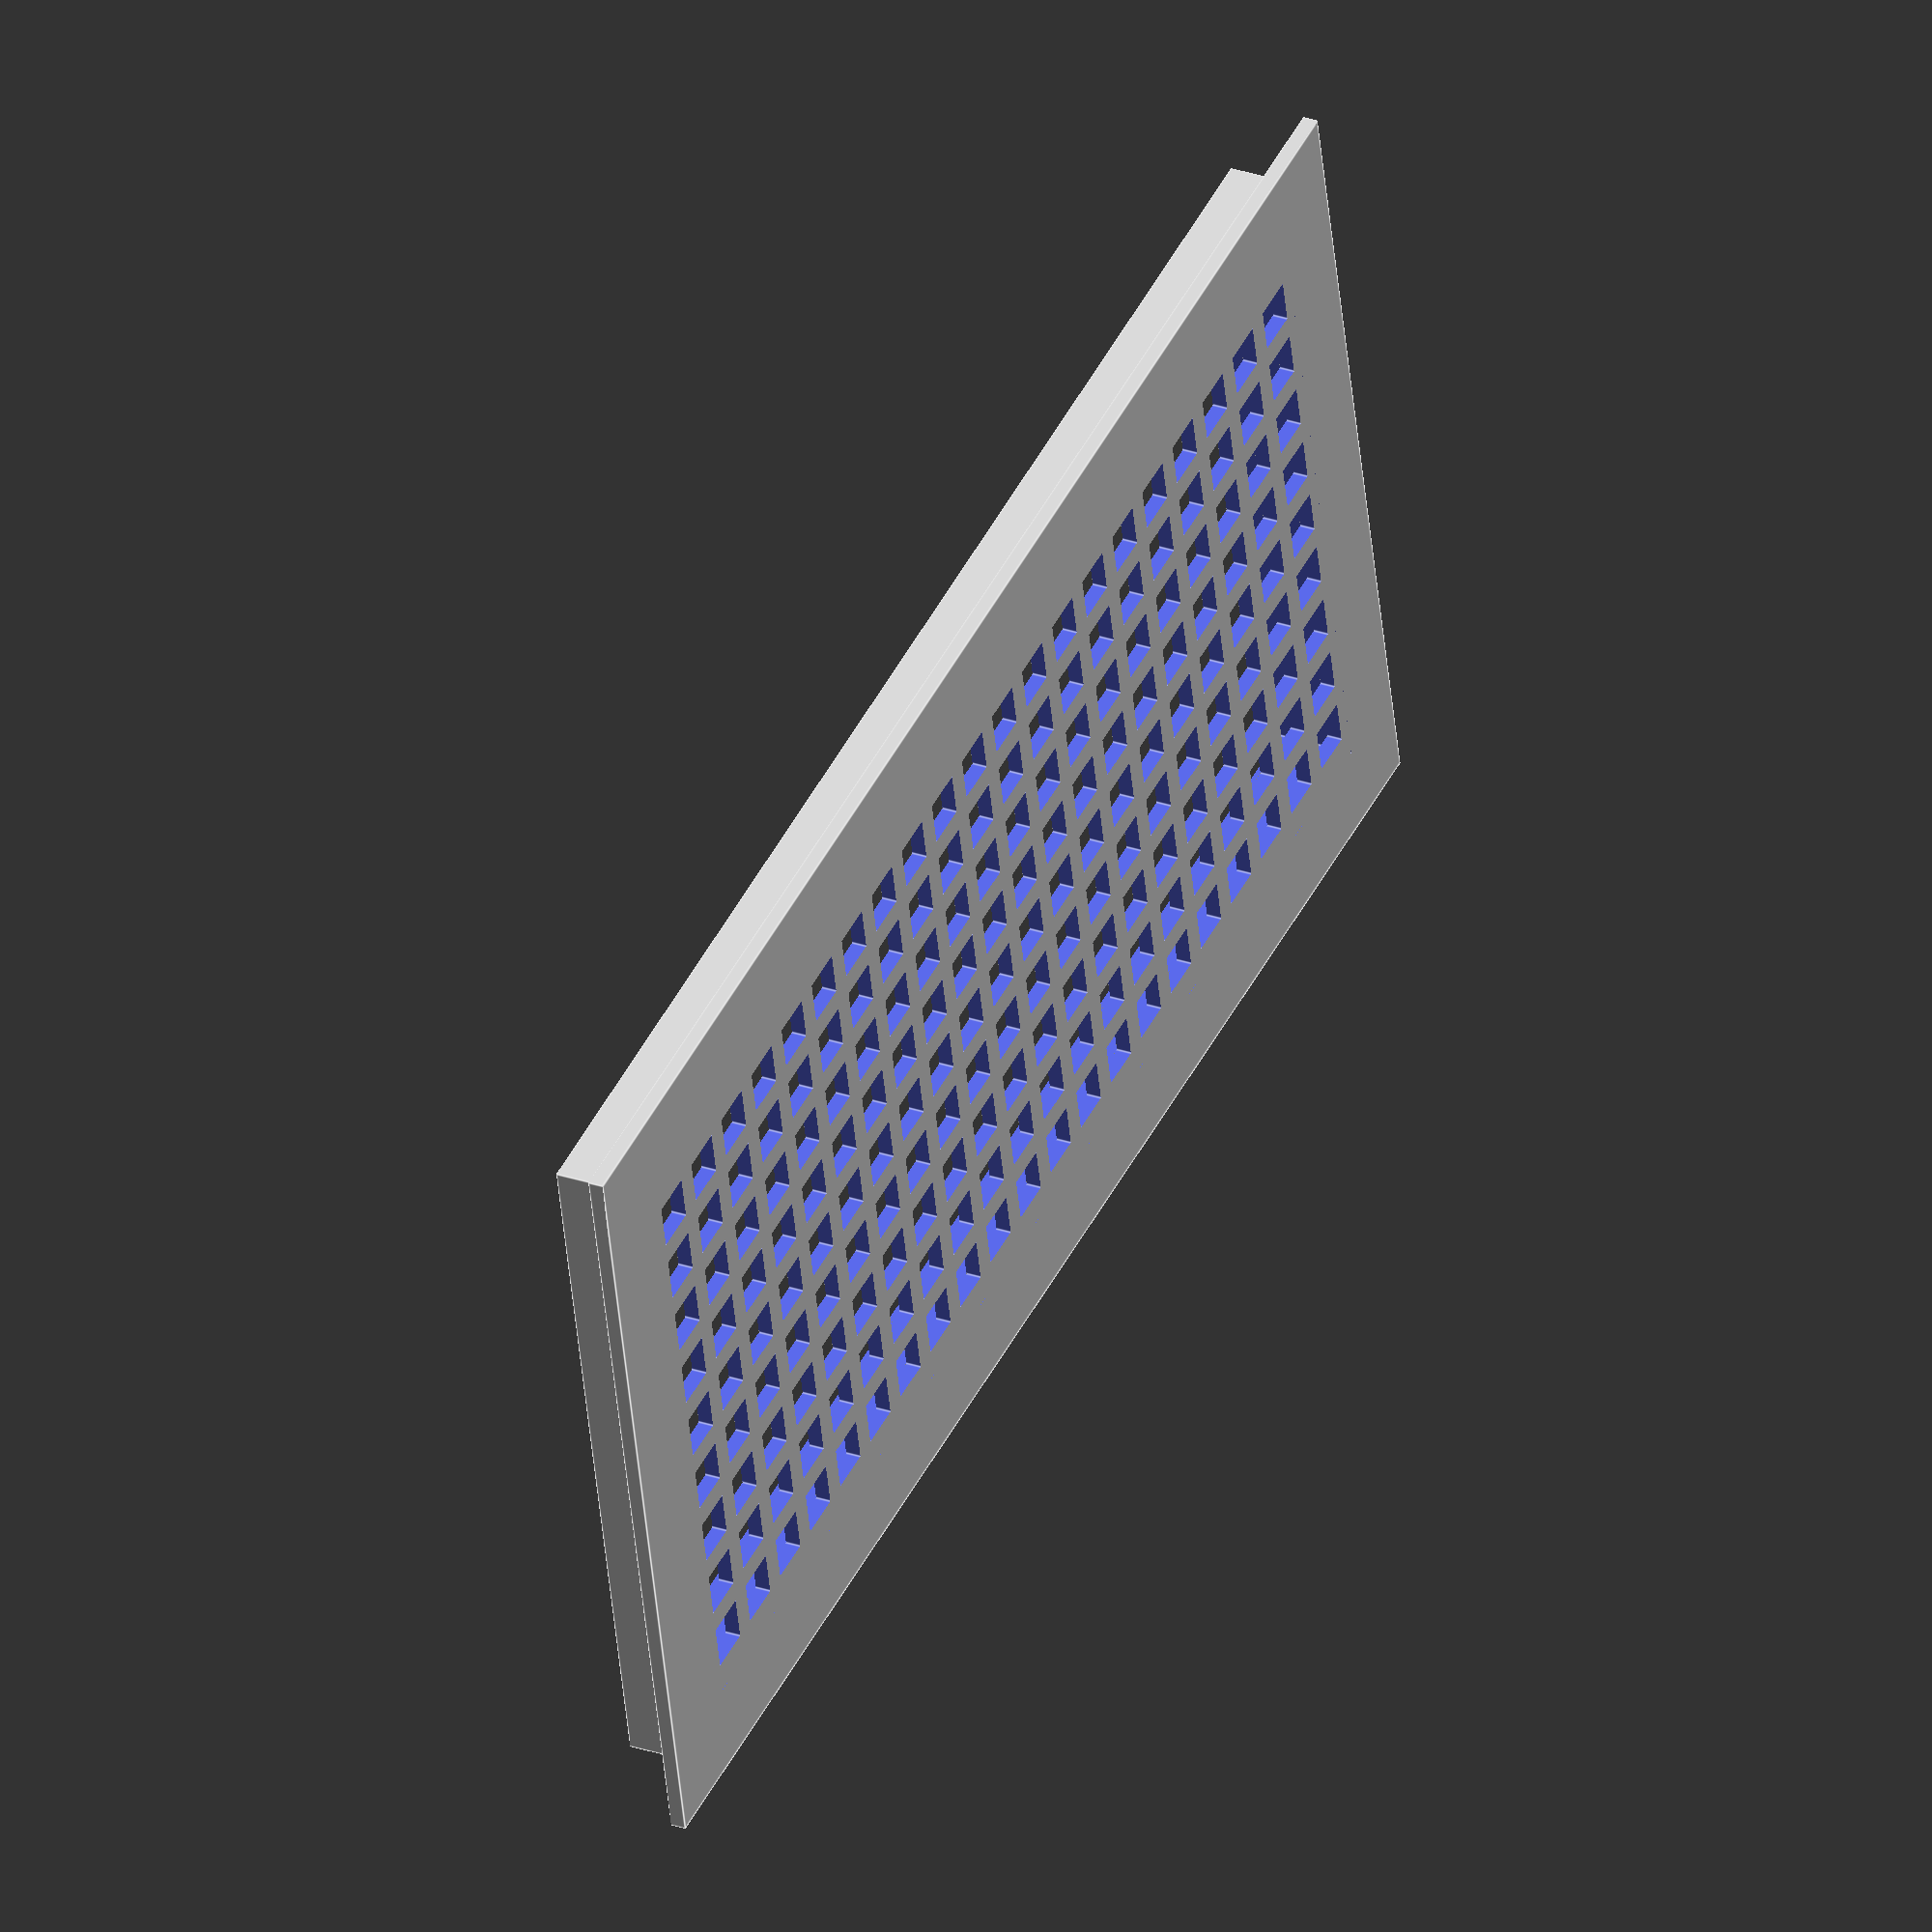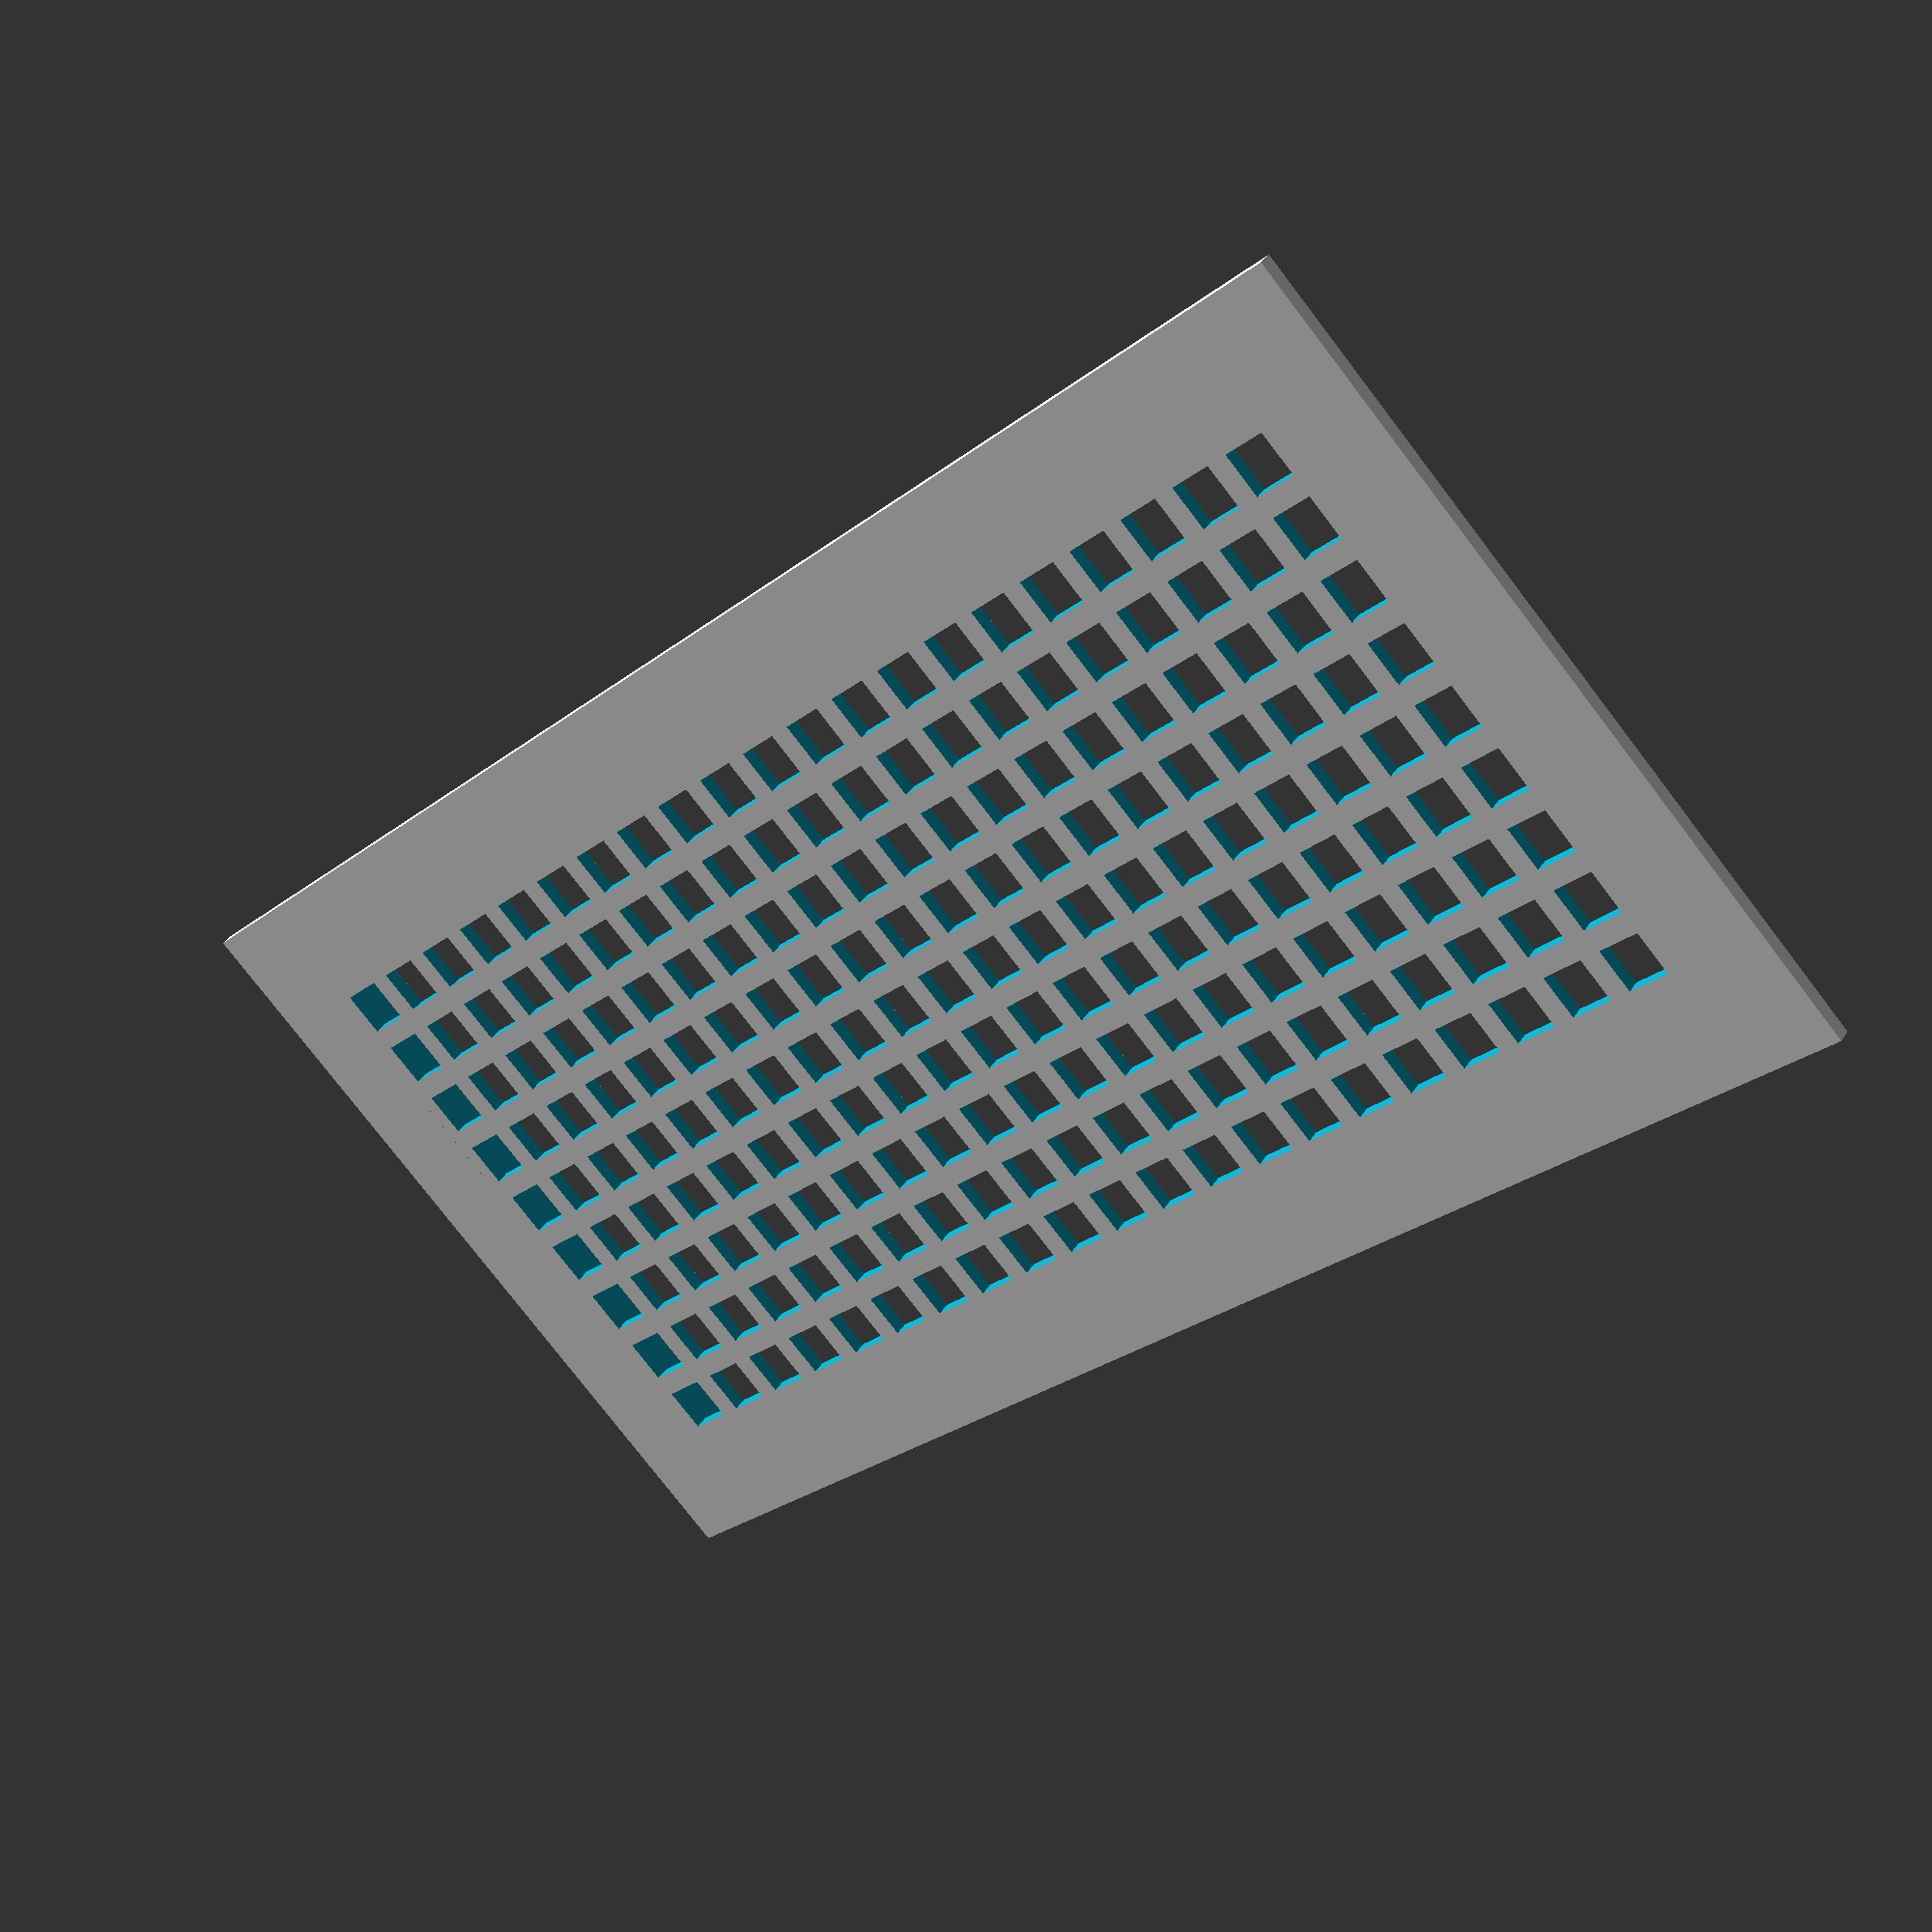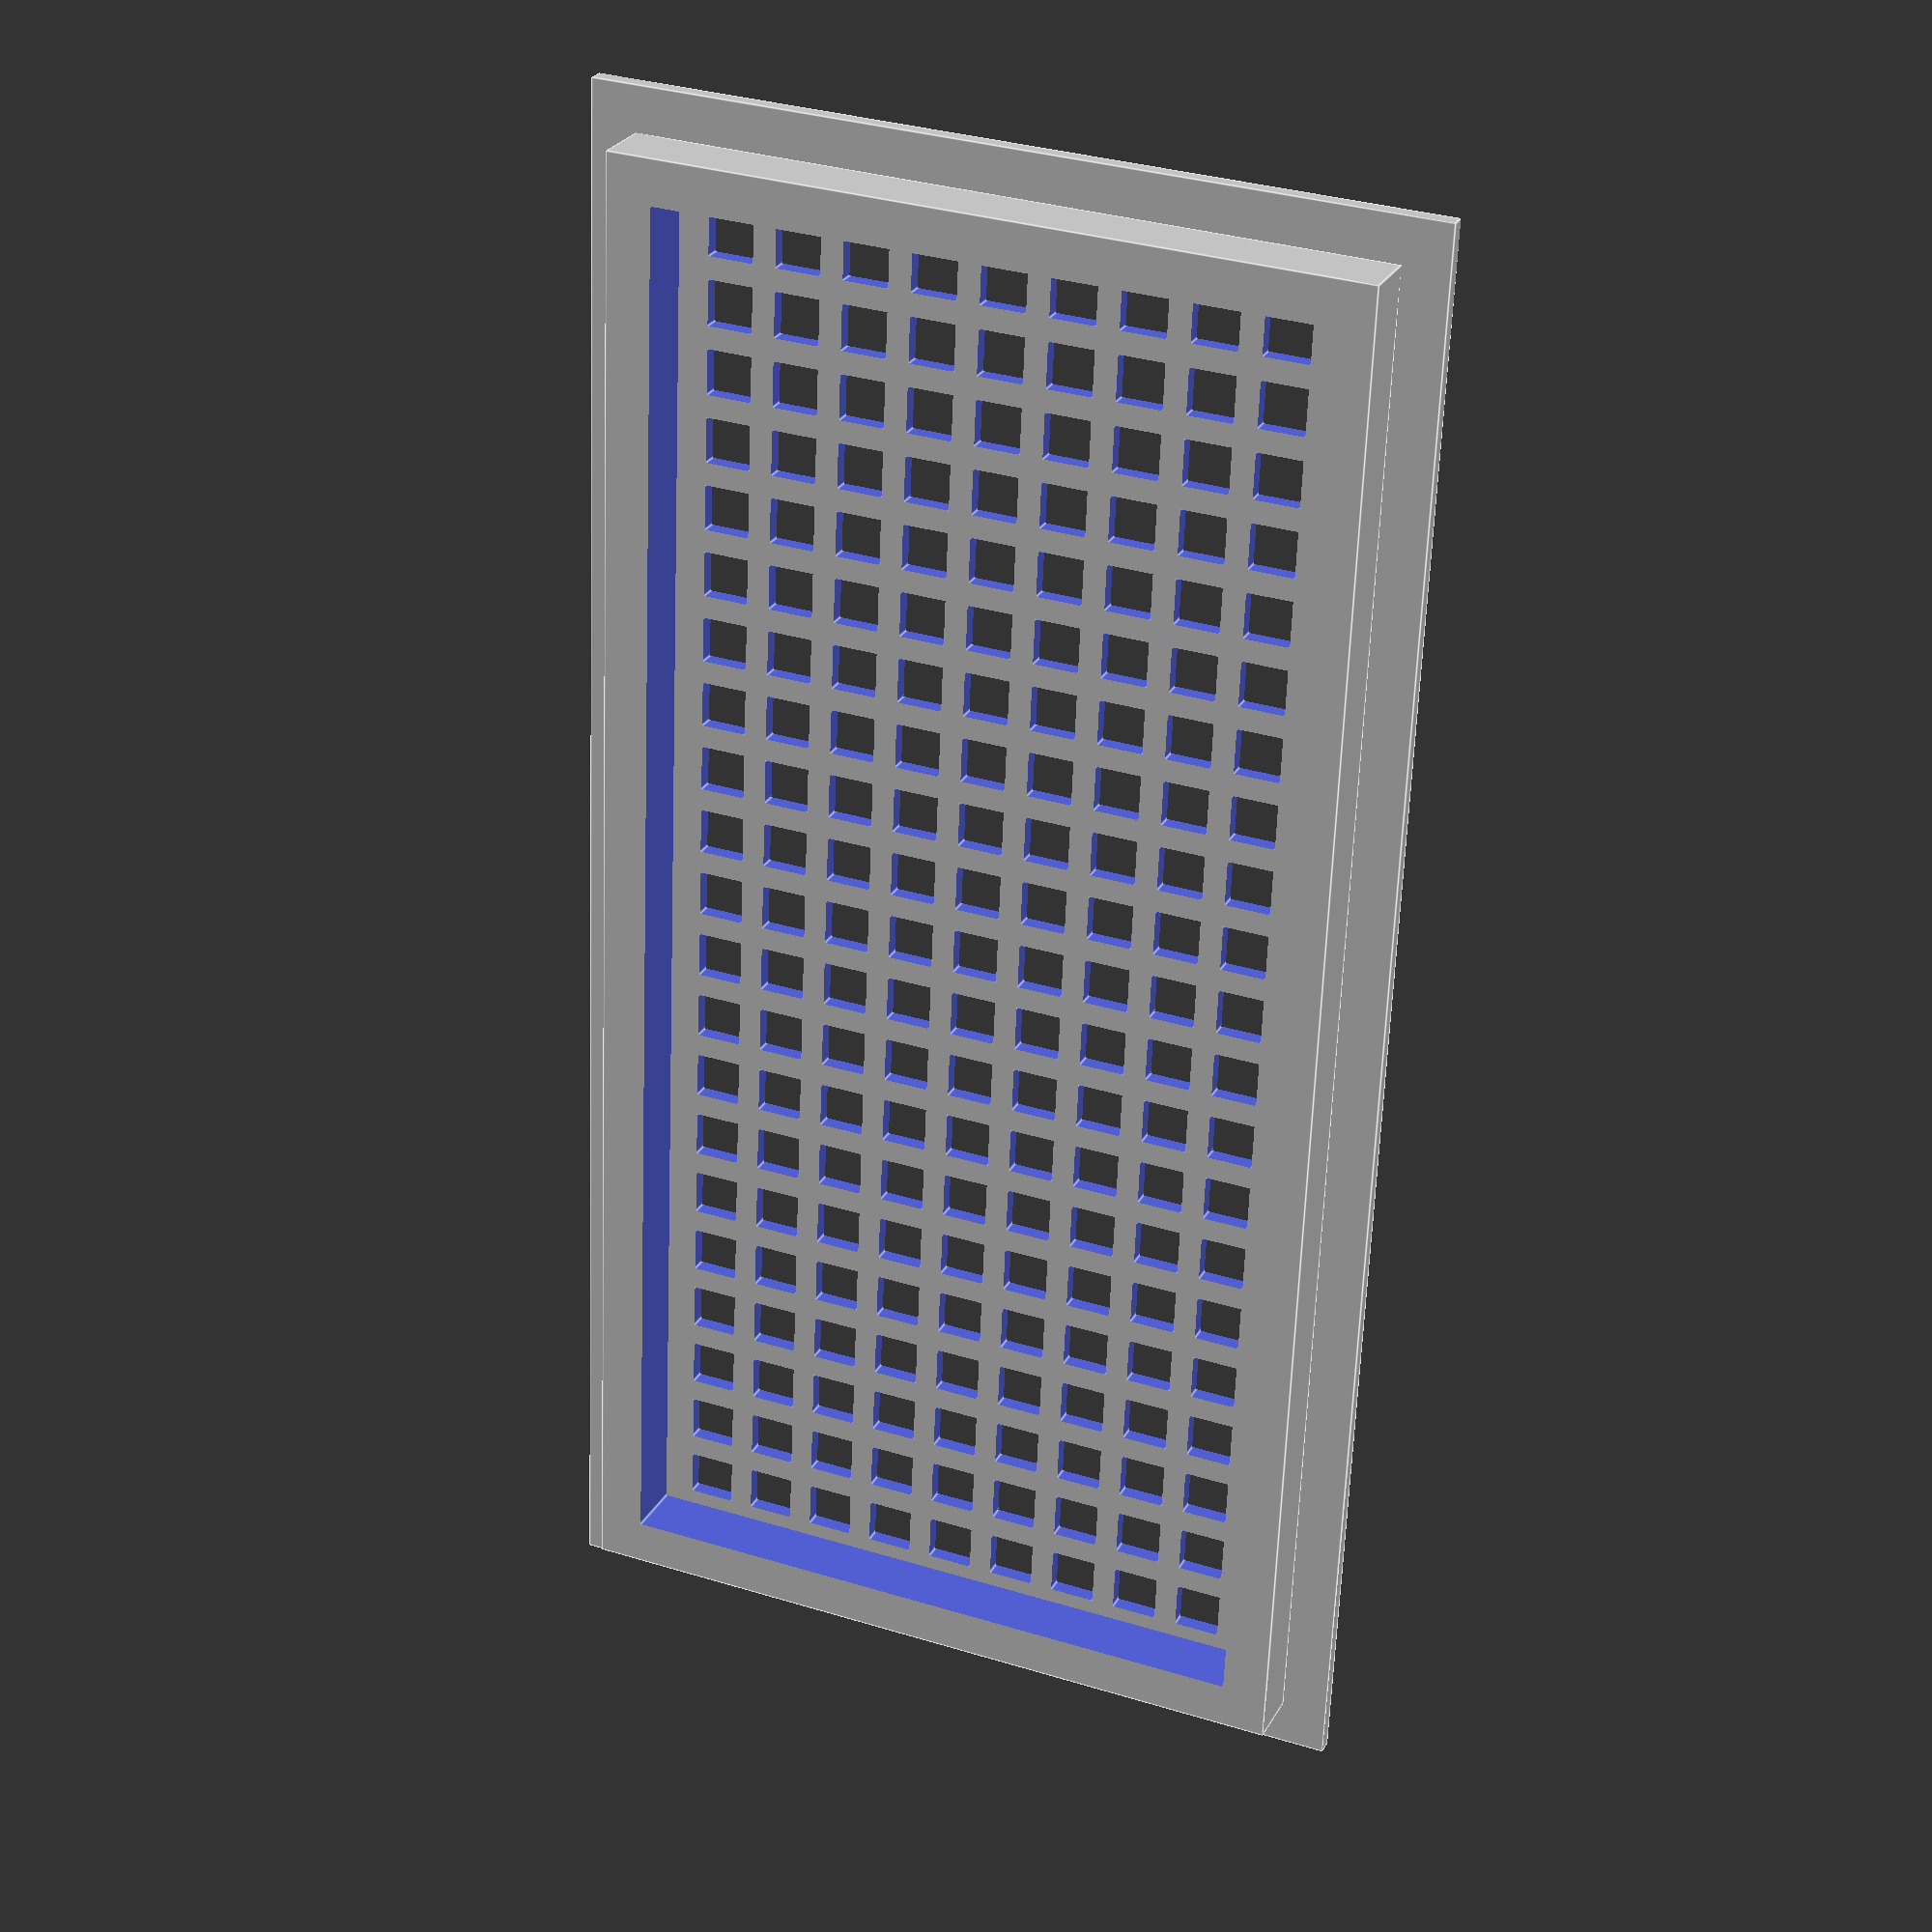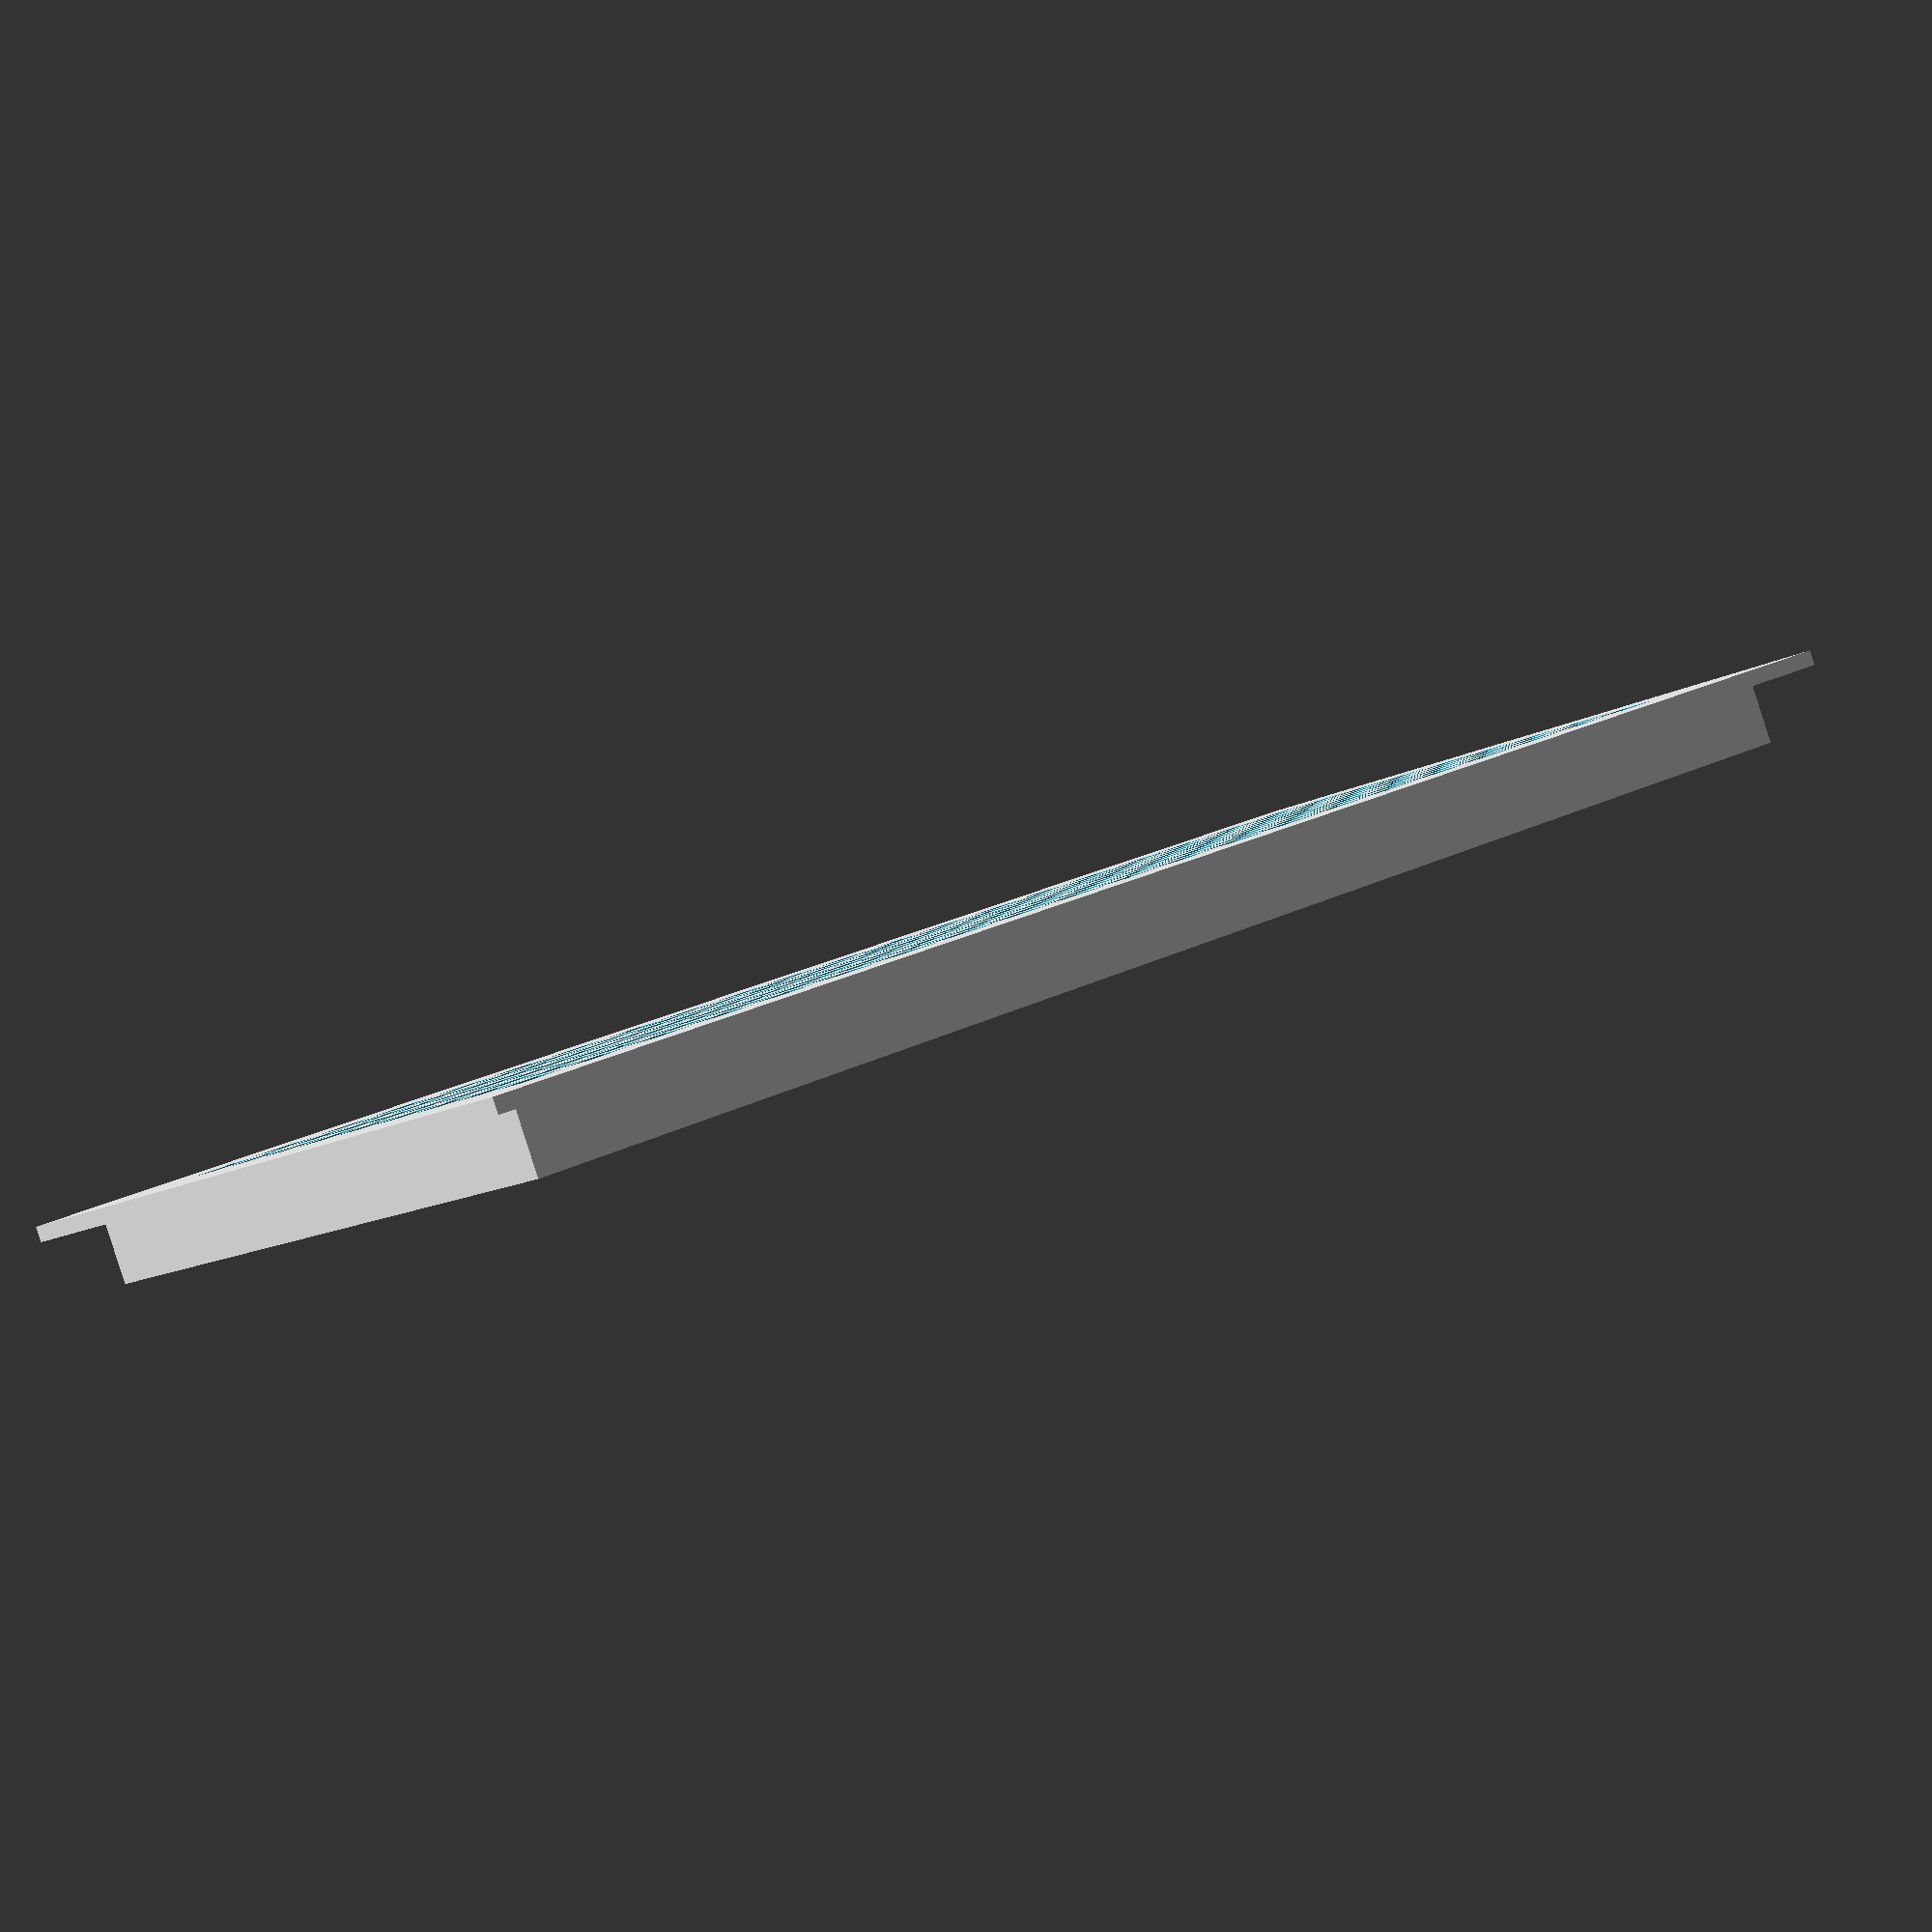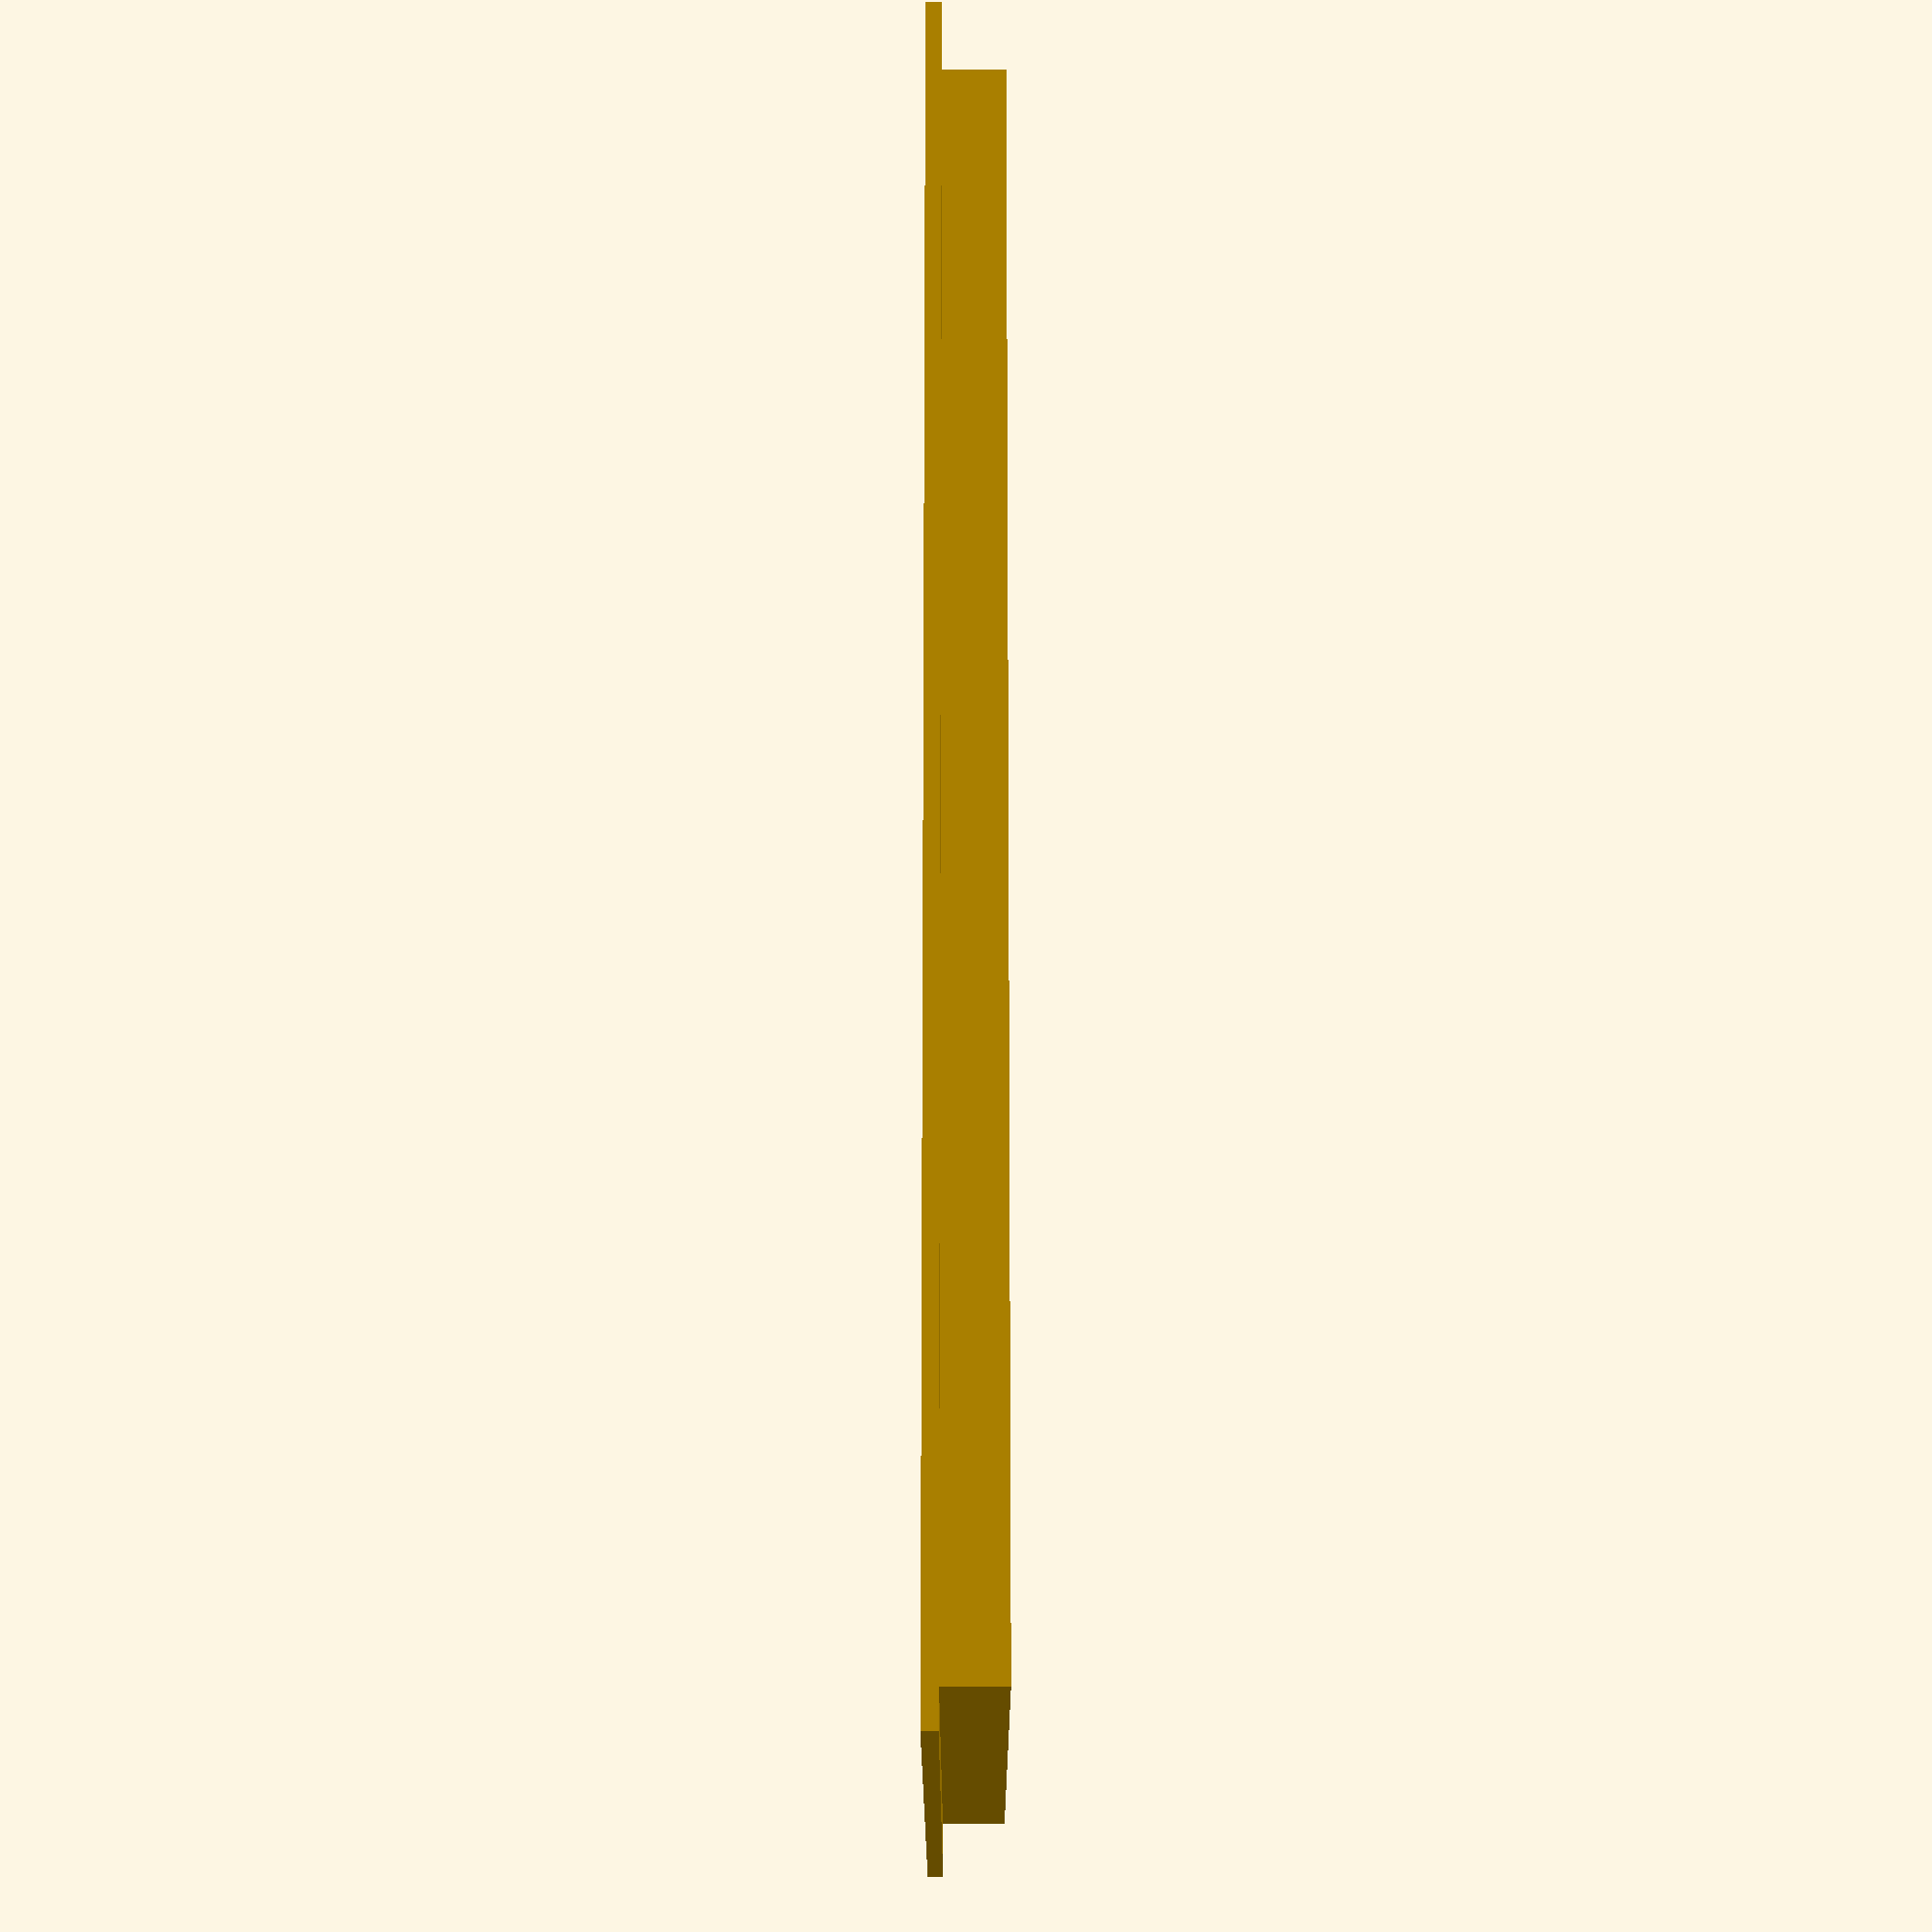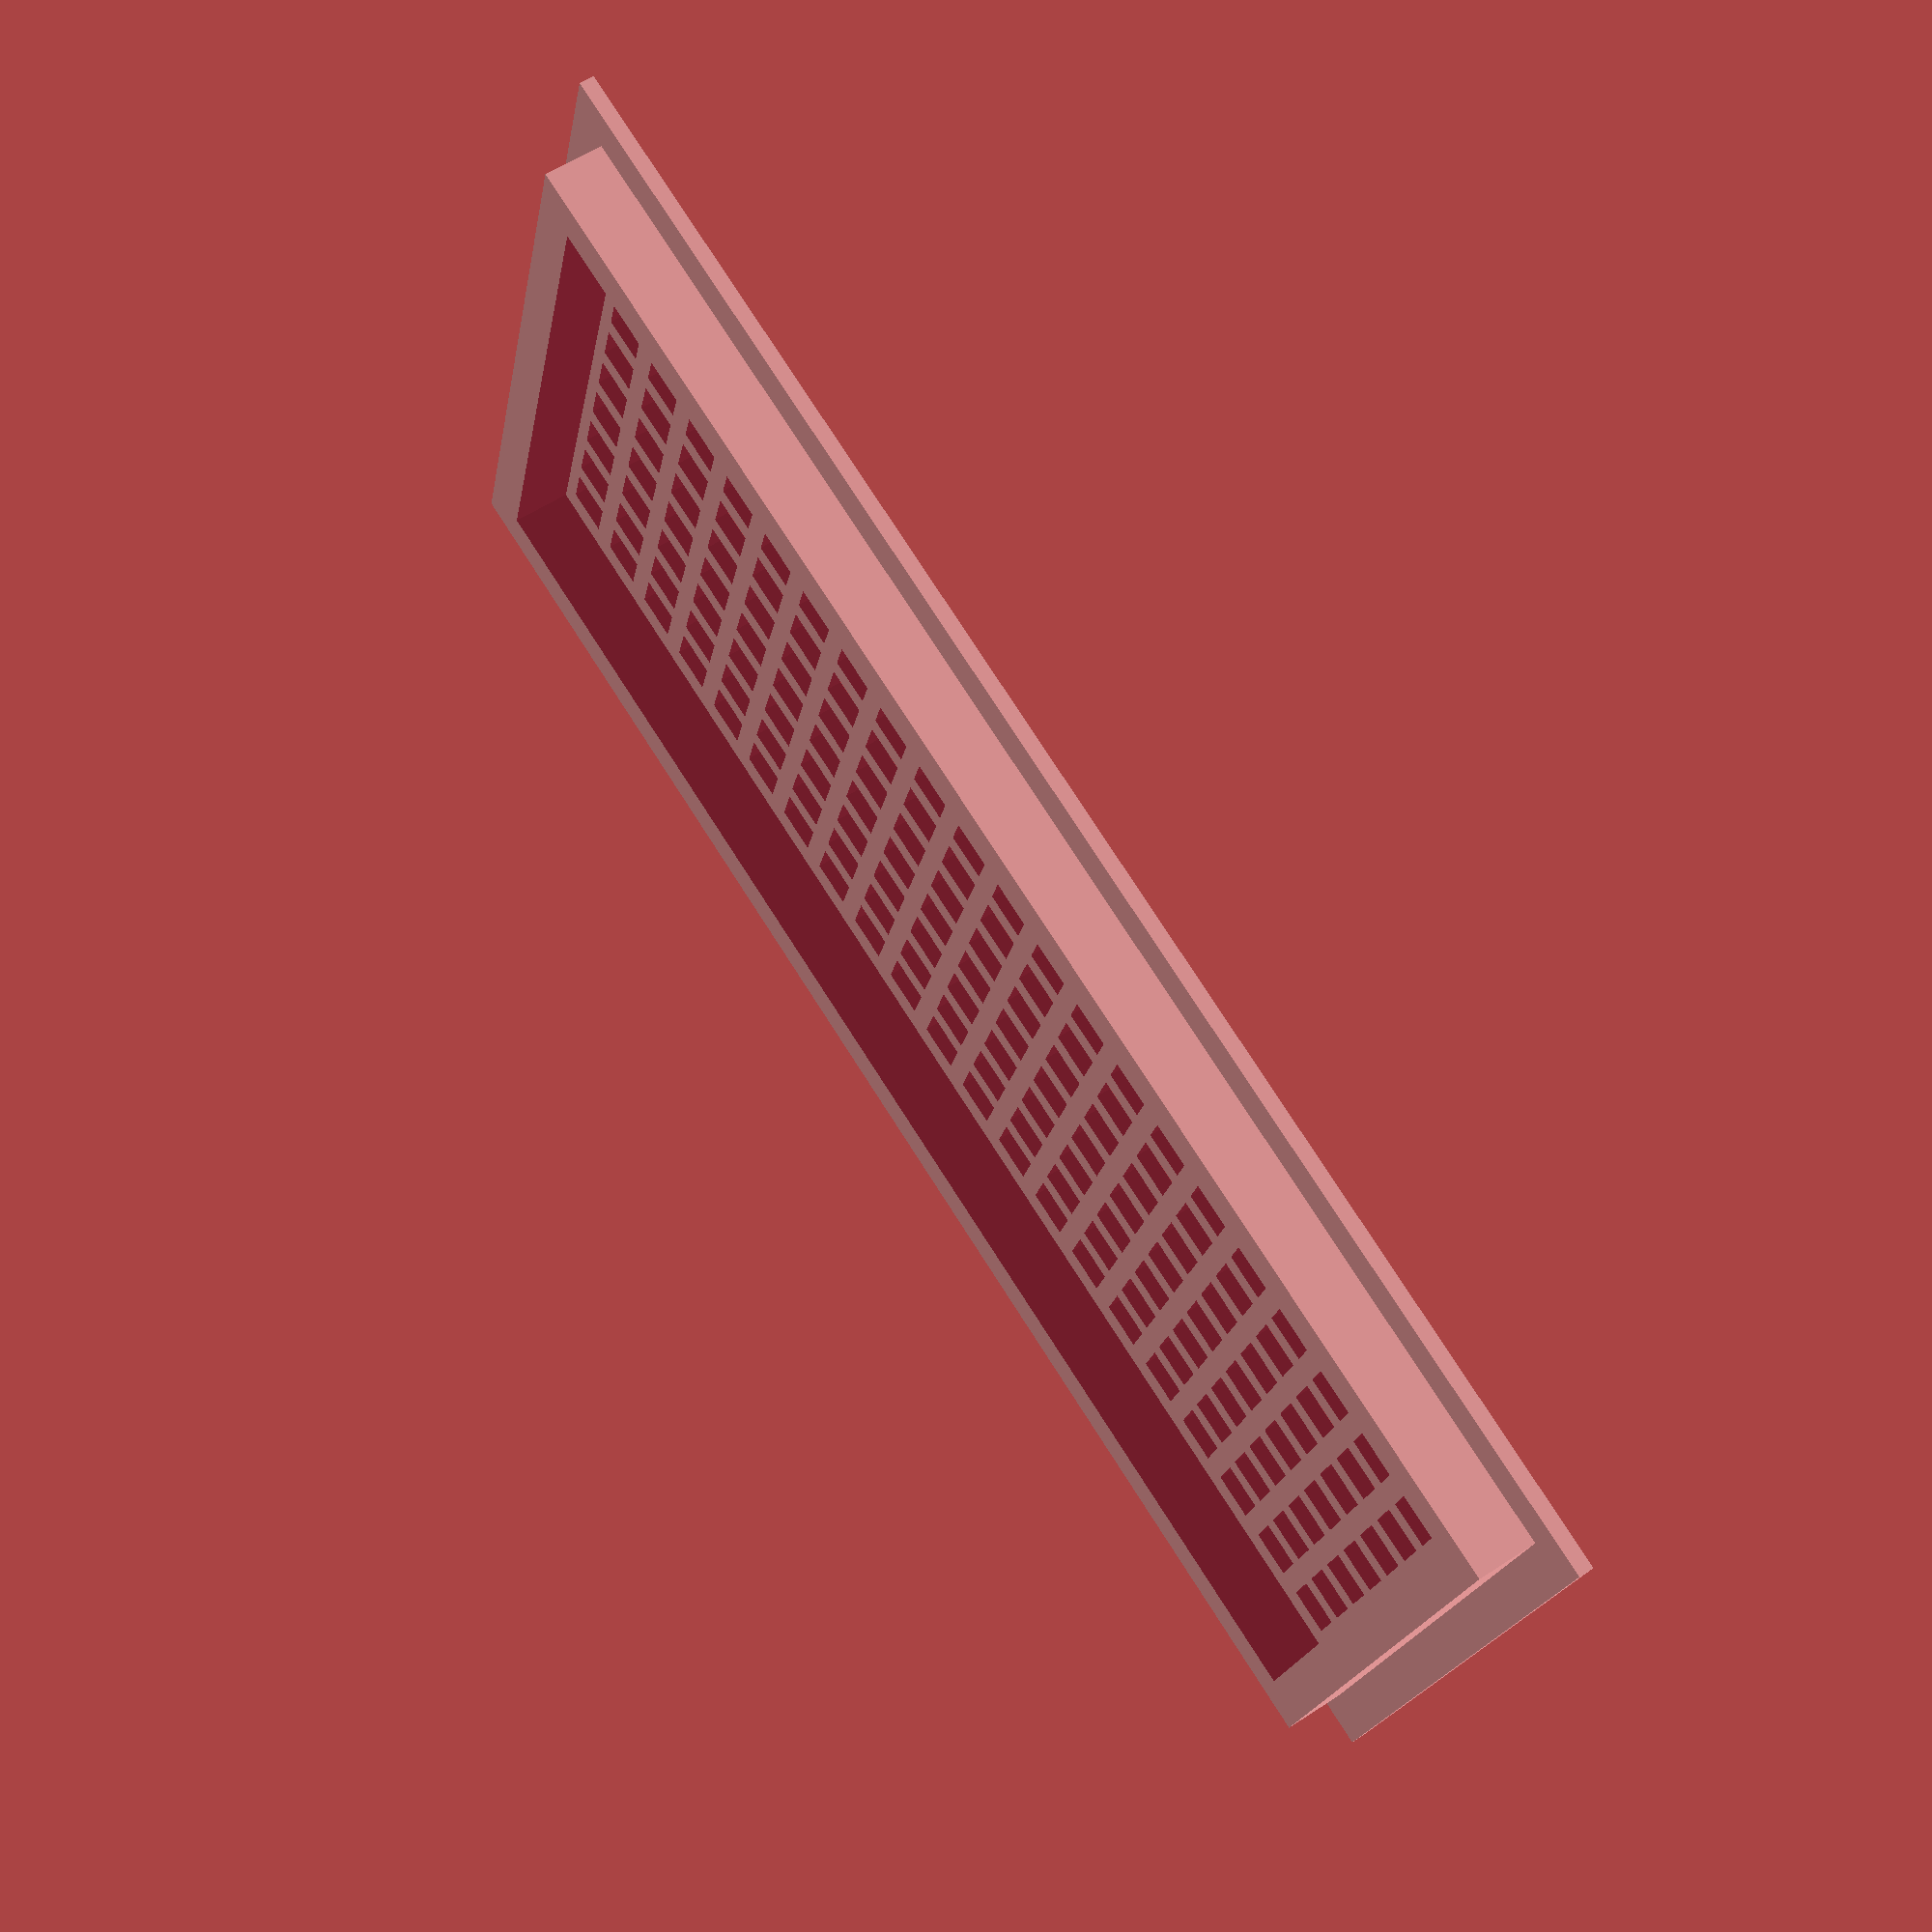
<openscad>
/* 
 * Telebot 1.1
 * Copyright (c) 2015-2016 by Paul-Louis Ageneau
 *
 * This program is free software: you can redistribute it and/or modify
 * it under the terms of the GNU General Public License as published by
 * the Free Software Foundation, either version 3 of the License, or
 * (at your option) any later version.
 *
 * This program is distributed in the hope that it will be useful,
 * but WITHOUT ANY WARRANTY; without even the implied warranty of
 * MERCHANTABILITY or FITNESS FOR A PARTICULAR PURPOSE.  See the
 * GNU General Public License for more details.
 *
 * You should have received a copy of the GNU General Public License
 * along with this program.  If not, see <http://www.gnu.org/licenses/>.
 */
 
// Front lid

card_width = 43;
card_height = 48;
card_space = 7;

width = card_width+6;
depth = card_height + card_space + card_width + 3;

difference() {
    union() {
        translate([0, 0, 0.5]) difference() {
                cube([width+2*3, depth+2*3, 1], center=true);
            
                union() {
                    for(x = [0 : 8])
                    {
                        for(y = [0 : 20])
                        {
                            translate([-(x-4)*4.5, -(y-10)*4.5, 0]) cube([3, 3, 10], center=true);
                        }
                    }
                }
        }
    
        translate([0, 0, 3]) difference() {
                cube([width, depth, 4], center=true);
                cube([width-2*3, depth-2*3, 10], center=true);
        }
    }
}

</openscad>
<views>
elev=329.7 azim=282.7 roll=115.8 proj=o view=edges
elev=323.0 azim=313.7 roll=208.5 proj=p view=wireframe
elev=153.4 azim=182.3 roll=156.8 proj=p view=edges
elev=88.4 azim=128.0 roll=197.8 proj=p view=wireframe
elev=359.3 azim=199.5 roll=270.0 proj=p view=solid
elev=122.4 azim=106.3 roll=124.3 proj=p view=solid
</views>
